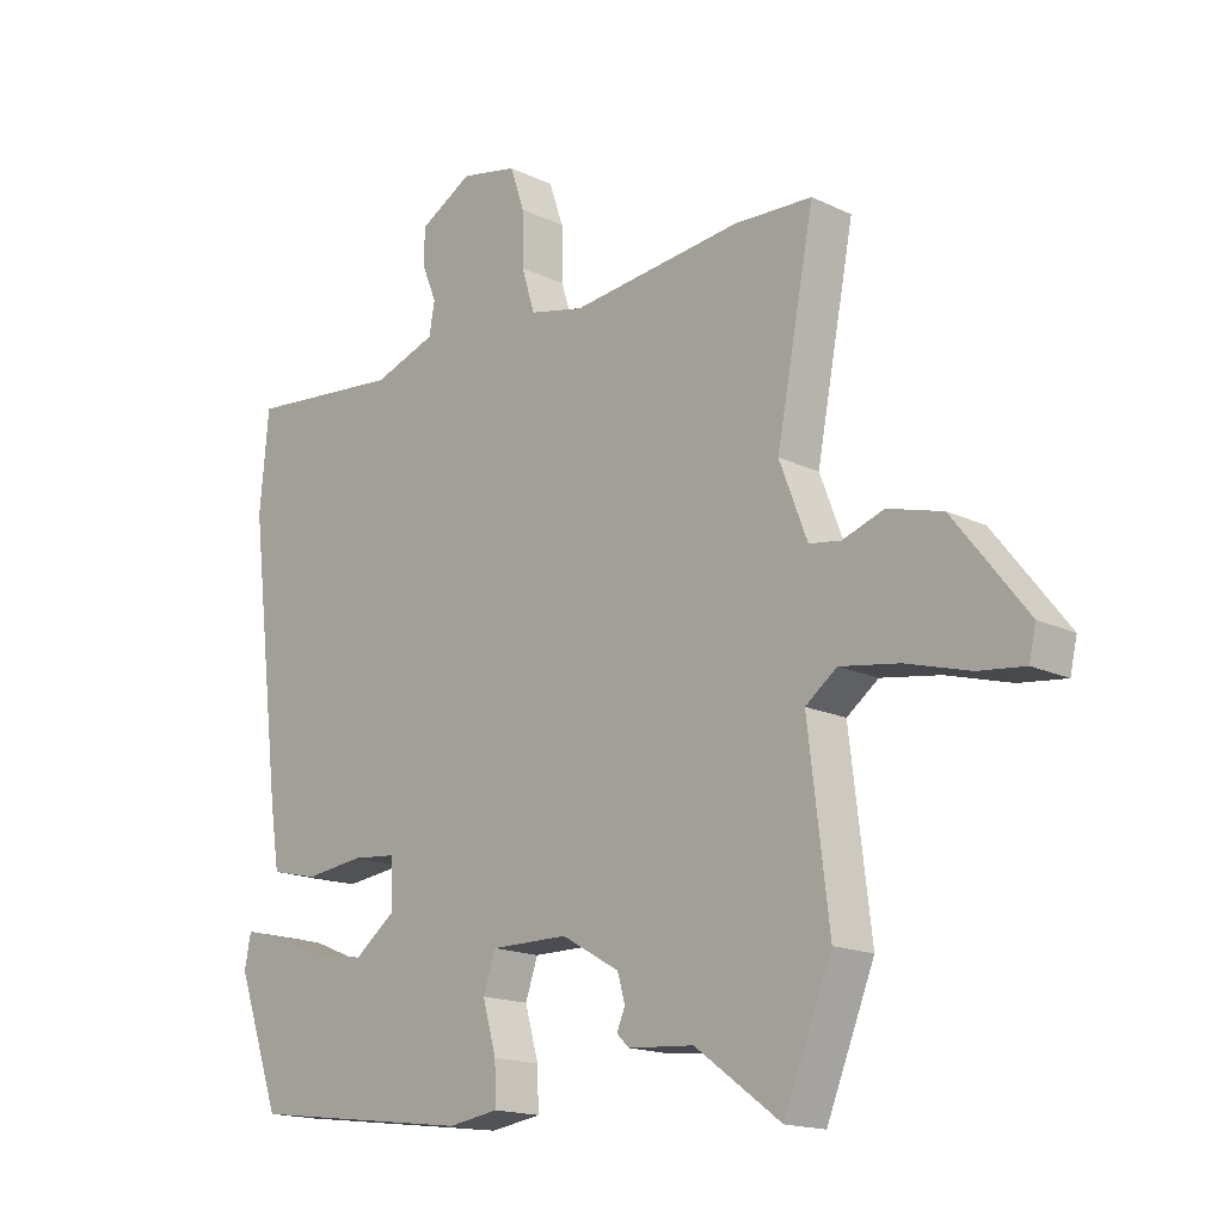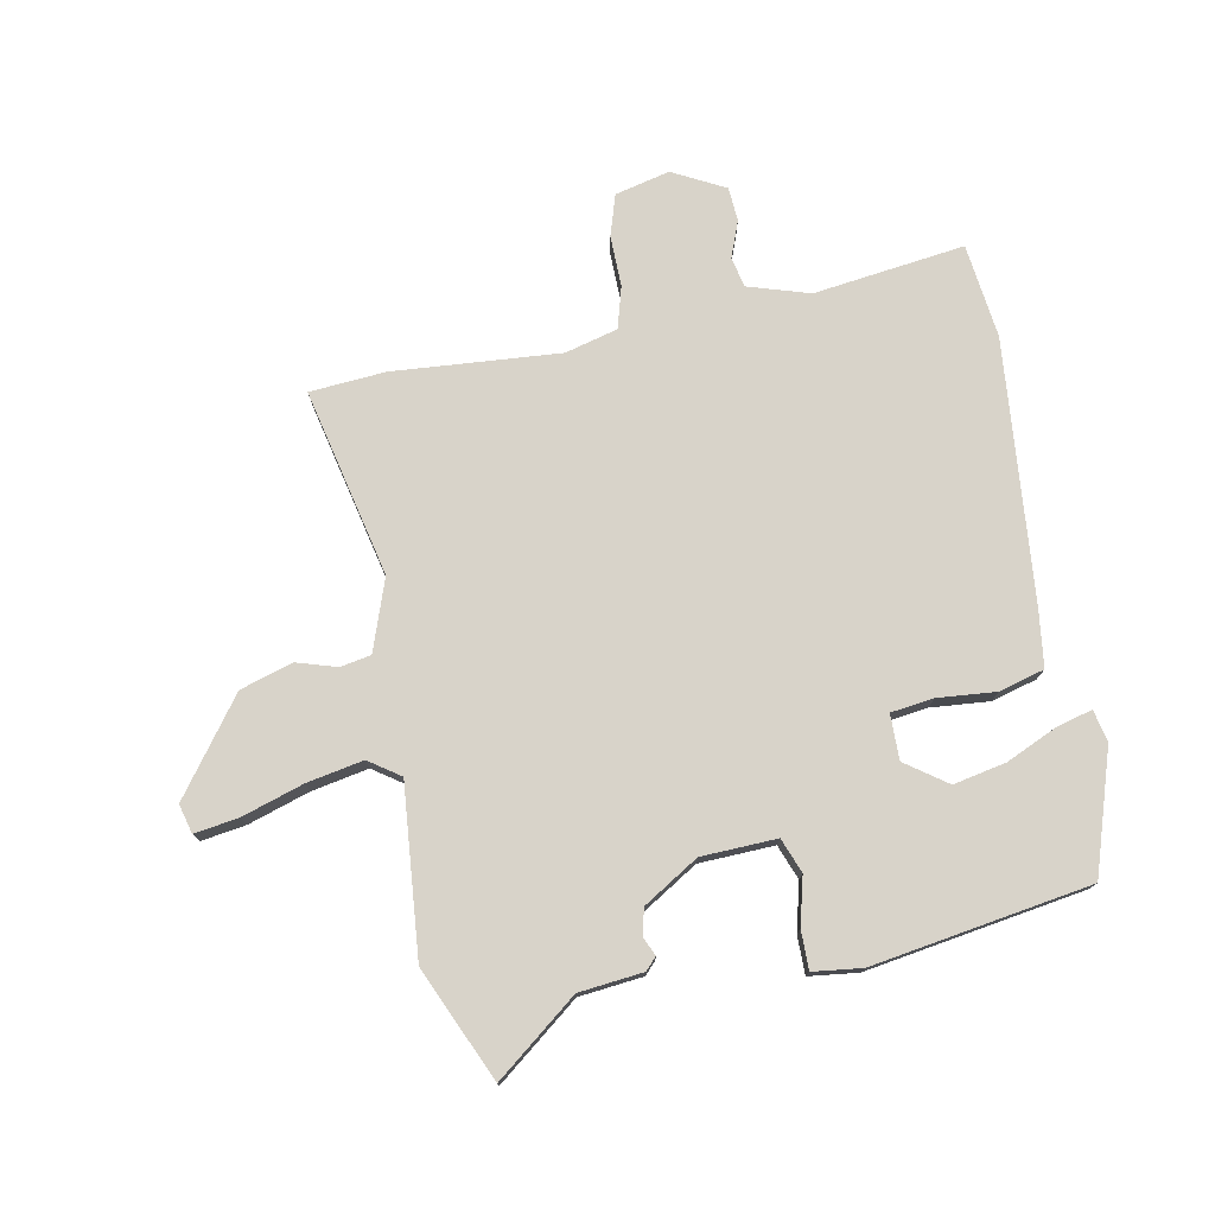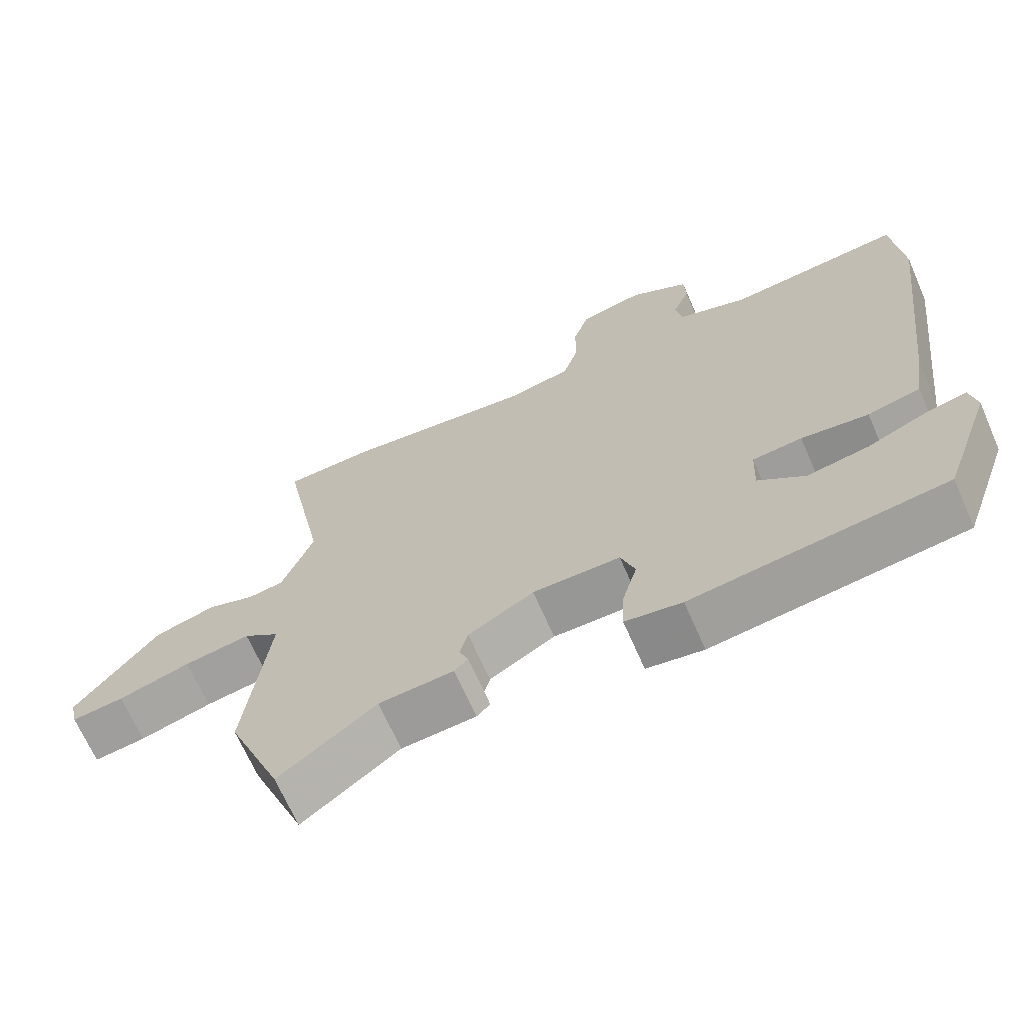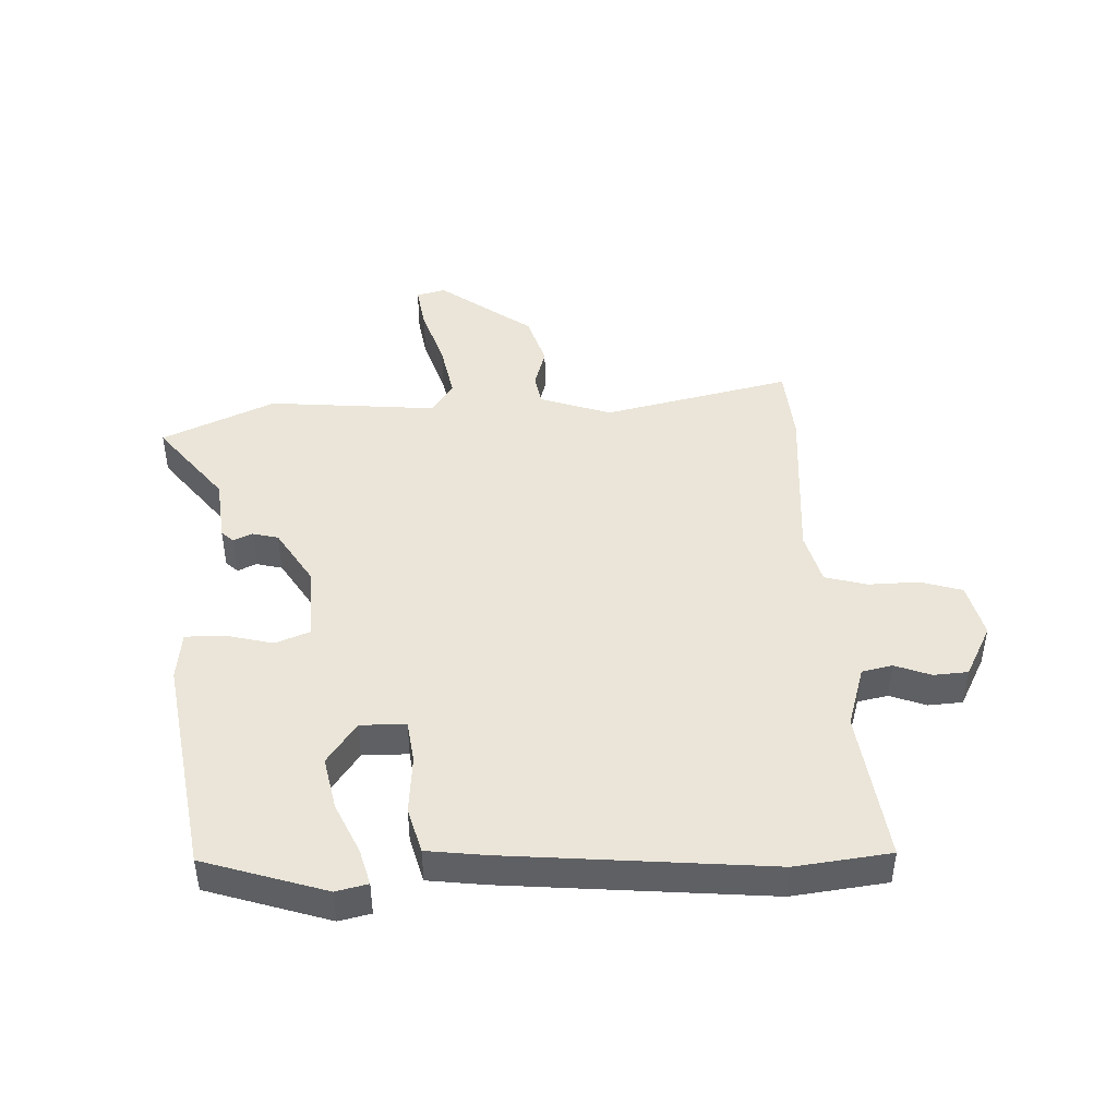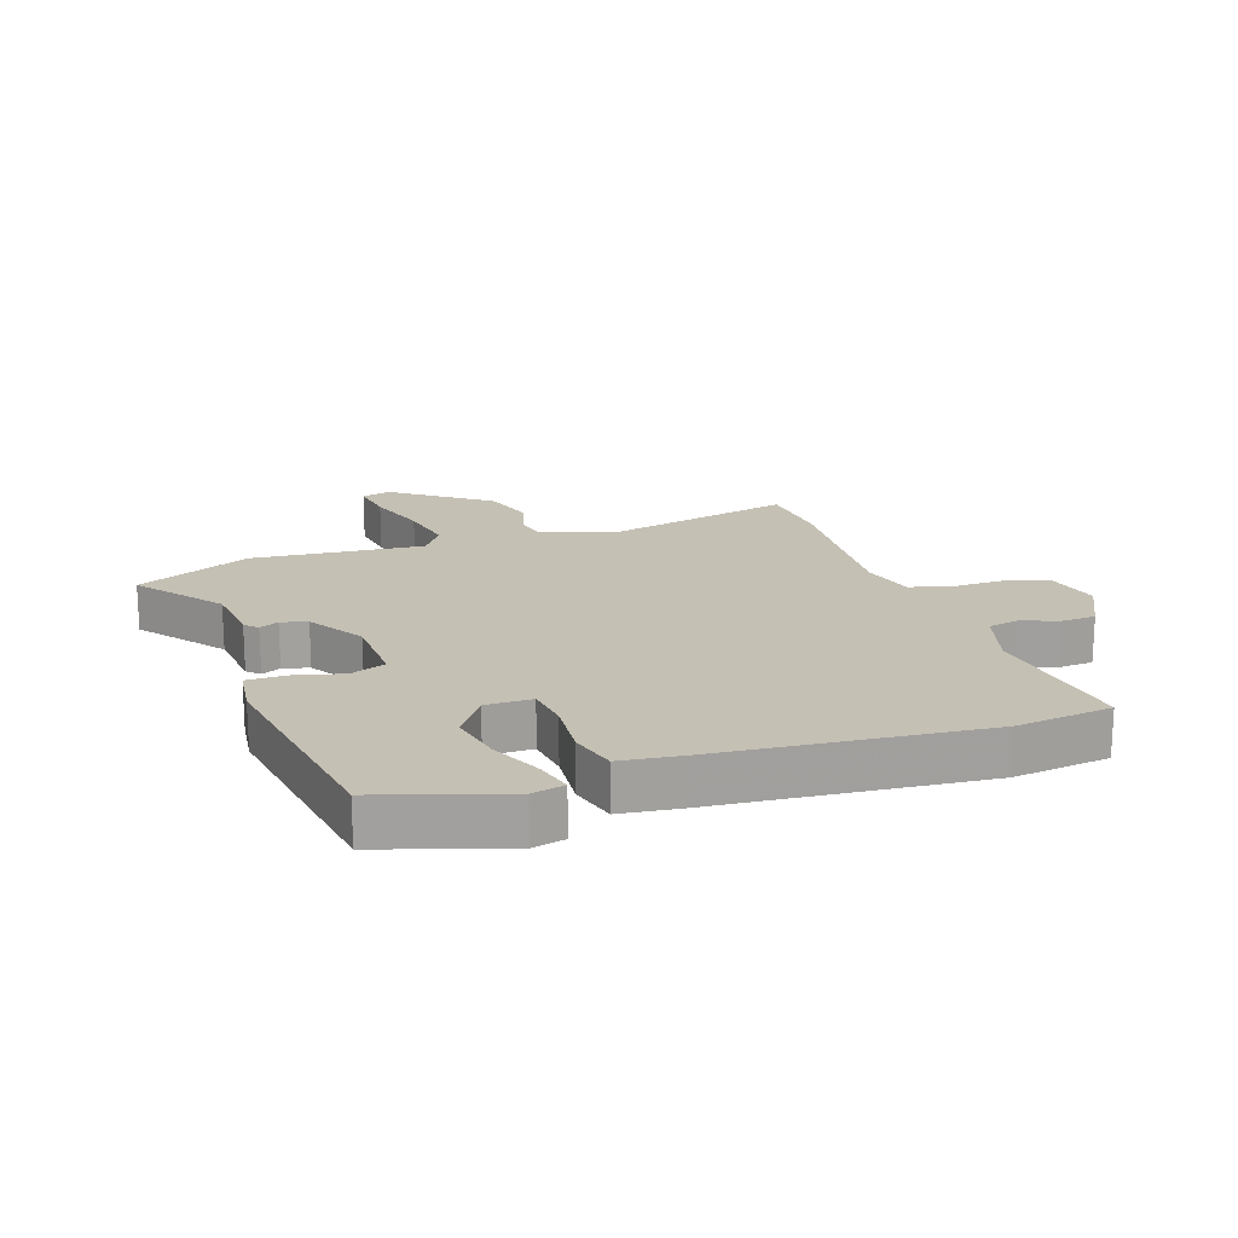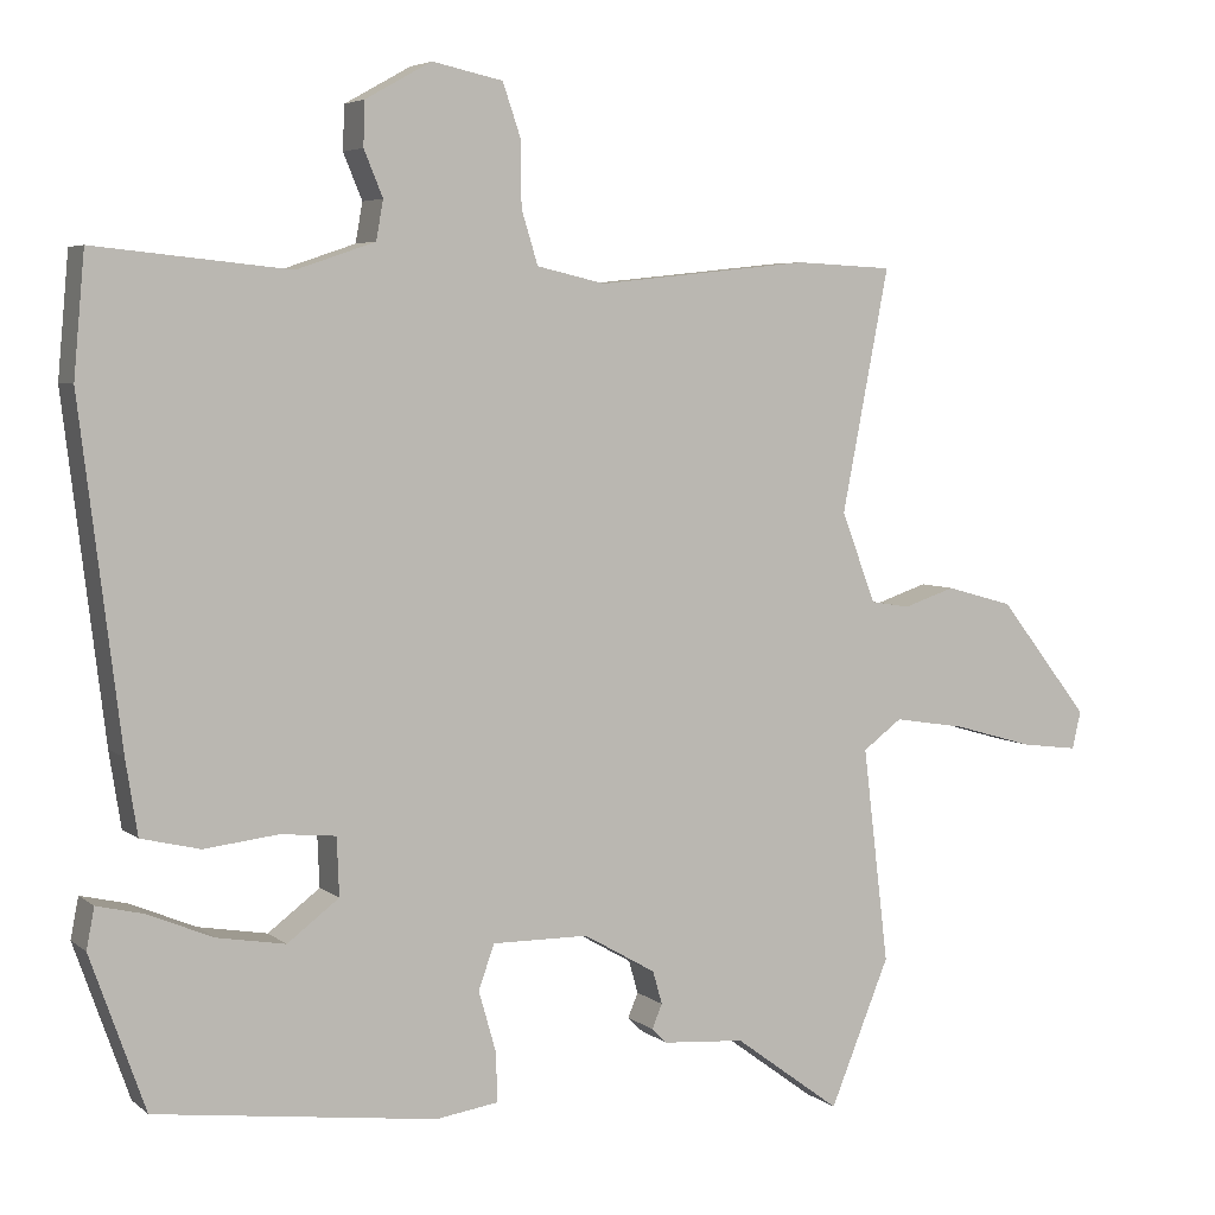
<metadata>
{"format":"obj","ext":"obj","renderer":"f3d","projection":"perspective","resolution":1024,"background":"white","views":[{"elev":-16.6,"azim":46.0,"up":"+Z"},{"elev":76.0,"azim":167.5,"up":"+Y"},{"elev":-67.8,"azim":-156.4,"up":"+Z"},{"elev":44.9,"azim":-94.2,"up":"+Y"},{"elev":18.4,"azim":-110.6,"up":"+Y"},{"elev":5.0,"azim":-25.0,"up":"+Z"}]}
</metadata>
<code>
v -0.513 0.07 0.357
v -0.499 0.07 0.512
v -0.251 0.07 0.487
v -0.151 0.07 0.521
v -0.142 0.07 0.571
v -0.166 0.07 0.629
v -0.164 0.07 0.685
v -0.08 0.07 0.732
v 0.01 0.07 0.713
v 0.033 0.07 0.646
v 0.034 0.07 0.563
v 0.055 0.07 0.495
v 0.142 0.07 0.475
v 0.414 0.07 0.504
v 0.538 0.07 0.498
v 0.478 0.07 0.189
v 0.522 0.07 0.074
v 0.572 0.07 0.066
v 0.638 0.07 0.088
v 0.724 0.07 0.064
v 0.84 0.07 -0.084
v 0.829 0.07 -0.132
v 0.756 0.07 -0.123
v 0.655 0.07 -0.094
v 0.562 0.07 -0.079
v 0.512 0.07 -0.116
v 0.545 0.07 -0.391
v 0.469 0.07 -0.577
v 0.333 0.07 -0.477
v 0.228 0.07 -0.469
v 0.209 0.07 -0.45
v 0.222 0.07 -0.419
v 0.21 0.07 -0.377
v 0.118 0.07 -0.324
v -0.005 0.07 -0.323
v -0.025 0.07 -0.38
v -0.003 0.07 -0.457
v -0.001 0.07 -0.52
v -0.081 0.07 -0.532
v -0.439 0.07 -0.486
v -0.509 0.07 -0.289
v -0.499 0.07 -0.237
v -0.44 0.07 -0.251
v -0.356 0.07 -0.286
v -0.269 0.07 -0.301
v -0.203 0.07 -0.251
v -0.206 0.07 -0.177
v -0.276 0.07 -0.17
v -0.371 0.07 -0.181
v -0.446 0.07 -0.163
v -0.461 0.07 -0.068
v -0.513 0 0.357
v -0.499 0 0.512
v -0.251 0 0.487
v -0.151 0 0.521
v -0.142 0 0.571
v -0.166 0 0.629
v -0.164 0 0.685
v -0.08 0 0.732
v 0.01 0 0.713
v 0.033 0 0.646
v 0.034 0 0.563
v 0.055 0 0.495
v 0.142 0 0.475
v 0.414 0 0.504
v 0.538 0 0.498
v 0.478 0 0.189
v 0.522 0 0.074
v 0.572 0 0.066
v 0.638 0 0.088
v 0.724 0 0.064
v 0.84 0 -0.084
v 0.829 0 -0.132
v 0.756 0 -0.123
v 0.655 0 -0.094
v 0.562 0 -0.079
v 0.512 0 -0.116
v 0.545 0 -0.391
v 0.469 0 -0.577
v 0.333 0 -0.477
v 0.228 0 -0.469
v 0.209 0 -0.45
v 0.222 0 -0.419
v 0.21 0 -0.377
v 0.118 0 -0.324
v -0.005 0 -0.323
v -0.025 0 -0.38
v -0.003 0 -0.457
v -0.001 0 -0.52
v -0.081 0 -0.532
v -0.439 0 -0.486
v -0.509 0 -0.289
v -0.499 0 -0.237
v -0.44 0 -0.251
v -0.356 0 -0.286
v -0.269 0 -0.301
v -0.203 0 -0.251
v -0.206 0 -0.177
v -0.276 0 -0.17
v -0.371 0 -0.181
v -0.446 0 -0.163
v -0.461 0 -0.068
f 1 2 3
f 51 1 3
f 50 51 3
f 49 50 3
f 48 49 3
f 47 48 3 4
f 46 47 4 5
f 42 43 44
f 41 42 44
f 40 41 44
f 39 40 44
f 38 39 44
f 37 38 44
f 36 37 44 45
f 35 36 45 46
f 29 30 31 32
f 29 32 33
f 28 29 33
f 27 28 33
f 26 27 33
f 22 23 24
f 21 22 24
f 20 21 24
f 19 20 24
f 18 19 24
f 17 18 24 25
f 16 17 25 26
f 13 14 15 16
f 26 33 34
f 16 26 34
f 13 16 34
f 12 13 34
f 9 10 11
f 8 9 11
f 7 8 11
f 6 7 11
f 5 6 11
f 34 35 46
f 12 34 46
f 11 12 46
f 5 11 46
f 54 53 52
f 54 52 102
f 54 102 101
f 54 101 100
f 54 100 99
f 55 54 99 98
f 56 55 98 97
f 95 94 93
f 95 93 92
f 95 92 91
f 95 91 90
f 95 90 89
f 95 89 88
f 96 95 88 87
f 97 96 87 86
f 83 82 81 80
f 84 83 80
f 84 80 79
f 84 79 78
f 84 78 77
f 75 74 73
f 75 73 72
f 75 72 71
f 75 71 70
f 75 70 69
f 76 75 69 68
f 77 76 68 67
f 67 66 65 64
f 85 84 77
f 85 77 67
f 85 67 64
f 85 64 63
f 62 61 60
f 62 60 59
f 62 59 58
f 62 58 57
f 62 57 56
f 97 86 85
f 97 85 63
f 97 63 62
f 97 62 56
f 1 52 53 2
f 2 53 54 3
f 3 54 55 4
f 4 55 56 5
f 5 56 57 6
f 6 57 58 7
f 7 58 59 8
f 8 59 60 9
f 9 60 61 10
f 10 61 62 11
f 11 62 63 12
f 12 63 64 13
f 13 64 65 14
f 14 65 66 15
f 15 66 67 16
f 16 67 68 17
f 17 68 69 18
f 18 69 70 19
f 19 70 71 20
f 20 71 72 21
f 21 72 73 22
f 22 73 74 23
f 23 74 75 24
f 24 75 76 25
f 25 76 77 26
f 26 77 78 27
f 27 78 79 28
f 28 79 80 29
f 29 80 81 30
f 30 81 82 31
f 31 82 83 32
f 32 83 84 33
f 33 84 85 34
f 34 85 86 35
f 35 86 87 36
f 36 87 88 37
f 37 88 89 38
f 38 89 90 39
f 39 90 91 40
f 40 91 92 41
f 41 92 93 42
f 42 93 94 43
f 43 94 95 44
f 44 95 96 45
f 45 96 97 46
f 46 97 98 47
f 47 98 99 48
f 48 99 100 49
f 49 100 101 50
f 50 101 102 51
f 51 102 52 1

</code>
